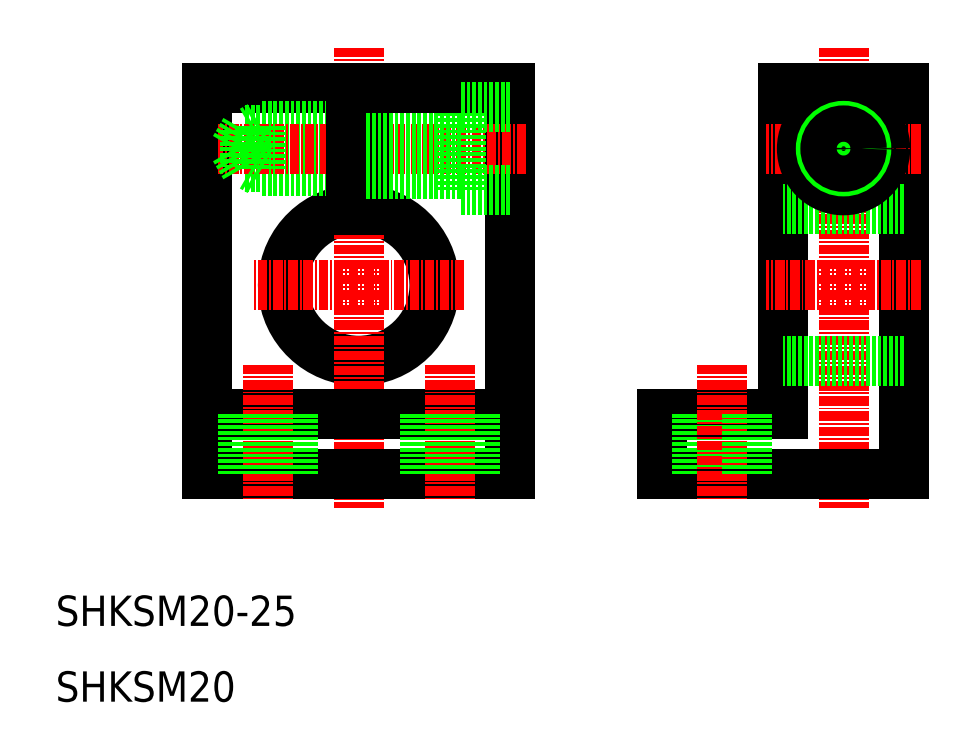
<metadata>
{"format":"dxf","ext":"dxf","renderer":"ezdxf+matplotlib","layout":"modelspace","background":"white","min_lineweight":24,"dpi":150}
</metadata>
<code>
0
SECTION
2
ENTITIES
0
ARC
8
0
10
50
20
65
30
0
40
10
50
95.74
51
84.26
0
LINE
8
0
10
30
20
91
30
0
11
30
21
40
31
0
0
LINE
8
0
10
70
20
91
30
0
11
70
21
40
31
0
0
LINE
8
CENTER
10
50
20
96.32
30
0
11
50
21
35.54
31
0
0
TEXT
8
0
10
10
20
10
30
0
40
4
1
SHKSM20
0
TEXT
8
0
10
10
20
20
30
0
40
4
1
SHKSM20-25
0
LINE
8
0
10
70
20
40
30
0
11
30
21
40
31
0
0
LINE
8
0
10
70
20
48
30
0
11
30
21
48
31
0
0
LINE
8
CENTER
10
63.96
20
65
30
0
11
36.04
21
65
31
0
0
LINE
8
CENTER
10
38
20
54.44
30
0
11
38
21
36.73
31
0
0
LINE
8
0
10
34.7
20
48
30
0
11
34.7
21
40
31
0
0
LINE
8
0
10
41.3
20
48
30
0
11
41.3
21
40
31
0
0
LINE
8
CENTER
10
62
20
54.44
30
0
11
62
21
36.73
31
0
0
LINE
8
0
10
58.7
20
48
30
0
11
58.7
21
40
31
0
0
LINE
8
0
10
50
20
40
30
0
11
50
21
40
31
0
0
LINE
8
0
10
65.3
20
48
30
0
11
65.3
21
40
31
0
0
LINE
8
0
10
60
20
40
30
0
11
60
21
40
31
0
0
LINE
8
0
10
49
20
91
30
0
11
30
21
91
31
0
0
LINE
8
0
10
49
20
86
30
0
11
37
21
86
31
0
0
LINE
8
0
10
49
20
80
30
0
11
37
21
80
31
0
0
LINE
8
0
10
49
20
80.6
30
0
11
35
21
80.6
31
0
0
LINE
8
0
10
49
20
85.4
30
0
11
35
21
85.4
31
0
0
LINE
8
CENTER
10
72.15
20
83
30
0
11
31.49
21
83
31
0
0
LINE
8
0
10
37
20
86
30
0
11
35.96
21
85.4
31
0
0
LINE
8
0
10
37
20
80
30
0
11
35.96
21
80.6
31
0
0
LINE
8
0
10
35
20
85.4
30
0
11
35
21
80.6
31
0
0
LINE
8
0
10
35
20
85.4
30
0
11
33.61
21
83
31
0
0
LINE
8
0
10
35
20
80.6
30
0
11
33.61
21
83
31
0
0
LINE
8
0
10
37
20
86
30
0
11
37
21
80
31
0
0
LINE
8
0
10
63.5
20
88.5
30
0
11
63.5
21
77.5
31
0
0
LINE
8
0
10
49
20
91
30
0
11
49
21
74.95
31
0
0
LINE
8
0
10
51
20
91
30
0
11
51
21
74.95
31
0
0
LINE
8
0
10
63.5
20
86.3
30
0
11
51
21
86.3
31
0
0
LINE
8
0
10
63.5
20
79.7
30
0
11
51
21
79.7
31
0
0
LINE
8
0
10
70
20
77.5
30
0
11
63.5
21
77.5
31
0
0
LINE
8
0
10
70
20
91
30
0
11
51
21
91
31
0
0
LINE
8
0
10
70
20
88.5
30
0
11
63.5
21
88.5
31
0
0
LINE
8
0
10
106
20
91
30
0
11
106
21
48
31
0
0
LINE
8
0
10
122
20
91
30
0
11
122
21
40
31
0
0
LINE
8
CENTER
10
114
20
96.32
30
0
11
114
21
35.54
31
0
0
LINE
8
0
10
90
20
40
30
0
11
122
21
40
31
0
0
LINE
8
0
10
90
20
48
30
0
11
106
21
48
31
0
0
LINE
8
0
10
90
20
48
30
0
11
90
21
40
31
0
0
LINE
8
0
10
94.7
20
48
30
0
11
94.7
21
40
31
0
0
LINE
8
CENTER
10
98
20
54.44
30
0
11
98
21
36.73
31
0
0
LINE
8
0
10
122
20
55
30
0
11
106
21
55
31
0
0
LINE
8
CENTER
10
124.2
20
65
30
0
11
103.8
21
65
31
0
0
LINE
8
0
10
101.3
20
48
30
0
11
101.3
21
40
31
0
0
LINE
8
0
10
122
20
91
30
0
11
106
21
91
31
0
0
LINE
8
0
10
122
20
75
30
0
11
106
21
75
31
0
0
LINE
8
CENTER
10
124.2
20
83
30
0
11
103.8
21
83
31
0
0
CIRCLE
8
0
10
114
20
83
30
0
40
5.5
0
CIRCLE
8
0
10
114
20
83
30
0
40
3.3
0
CIRCLE
8
0
10
114
20
83
30
0
40
3
0
CIRCLE
8
0
10
114
20
83
30
0
40
2.4
0
ENDSEC
0
EOF

</code>
